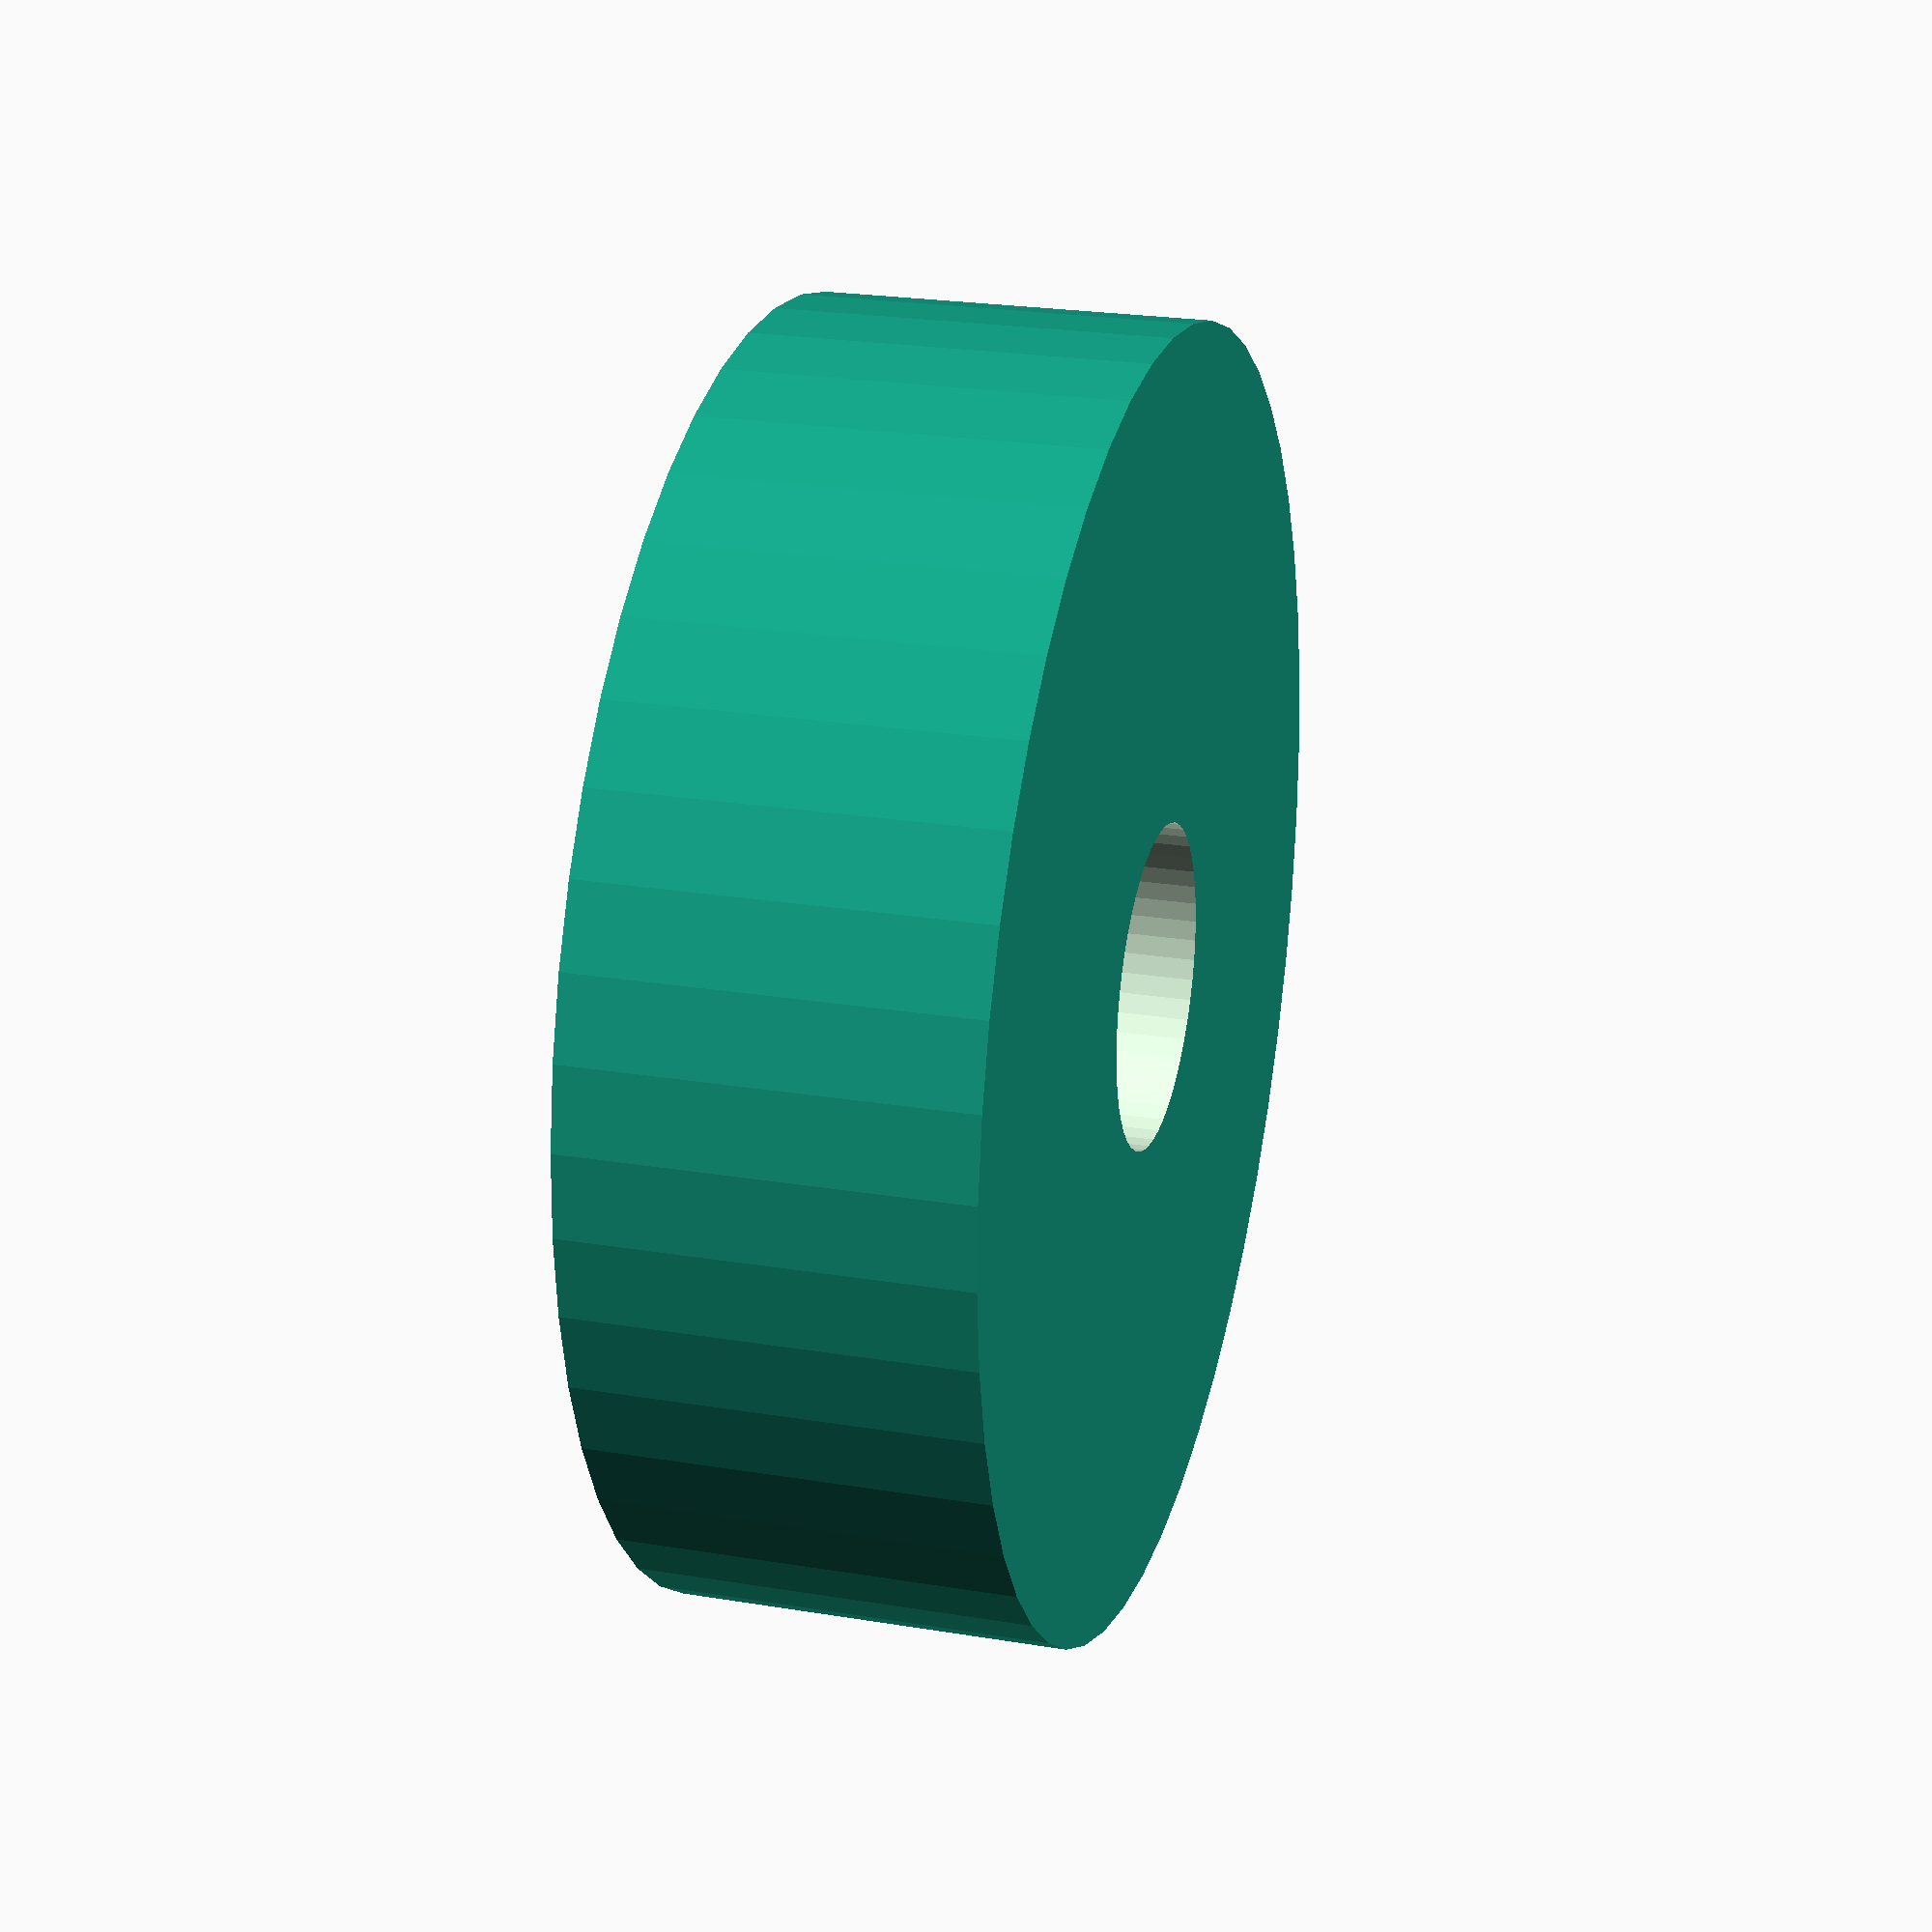
<openscad>
$fn = 50;


difference() {
	union() {
		translate(v = [0, 0, -6.0000000000]) {
			cylinder(h = 12, r = 20.0000000000);
		}
	}
	union() {
		translate(v = [0, 0, -100.0000000000]) {
			cylinder(h = 200, r = 5.0000000000);
		}
	}
}
</openscad>
<views>
elev=337.1 azim=117.0 roll=105.9 proj=p view=solid
</views>
